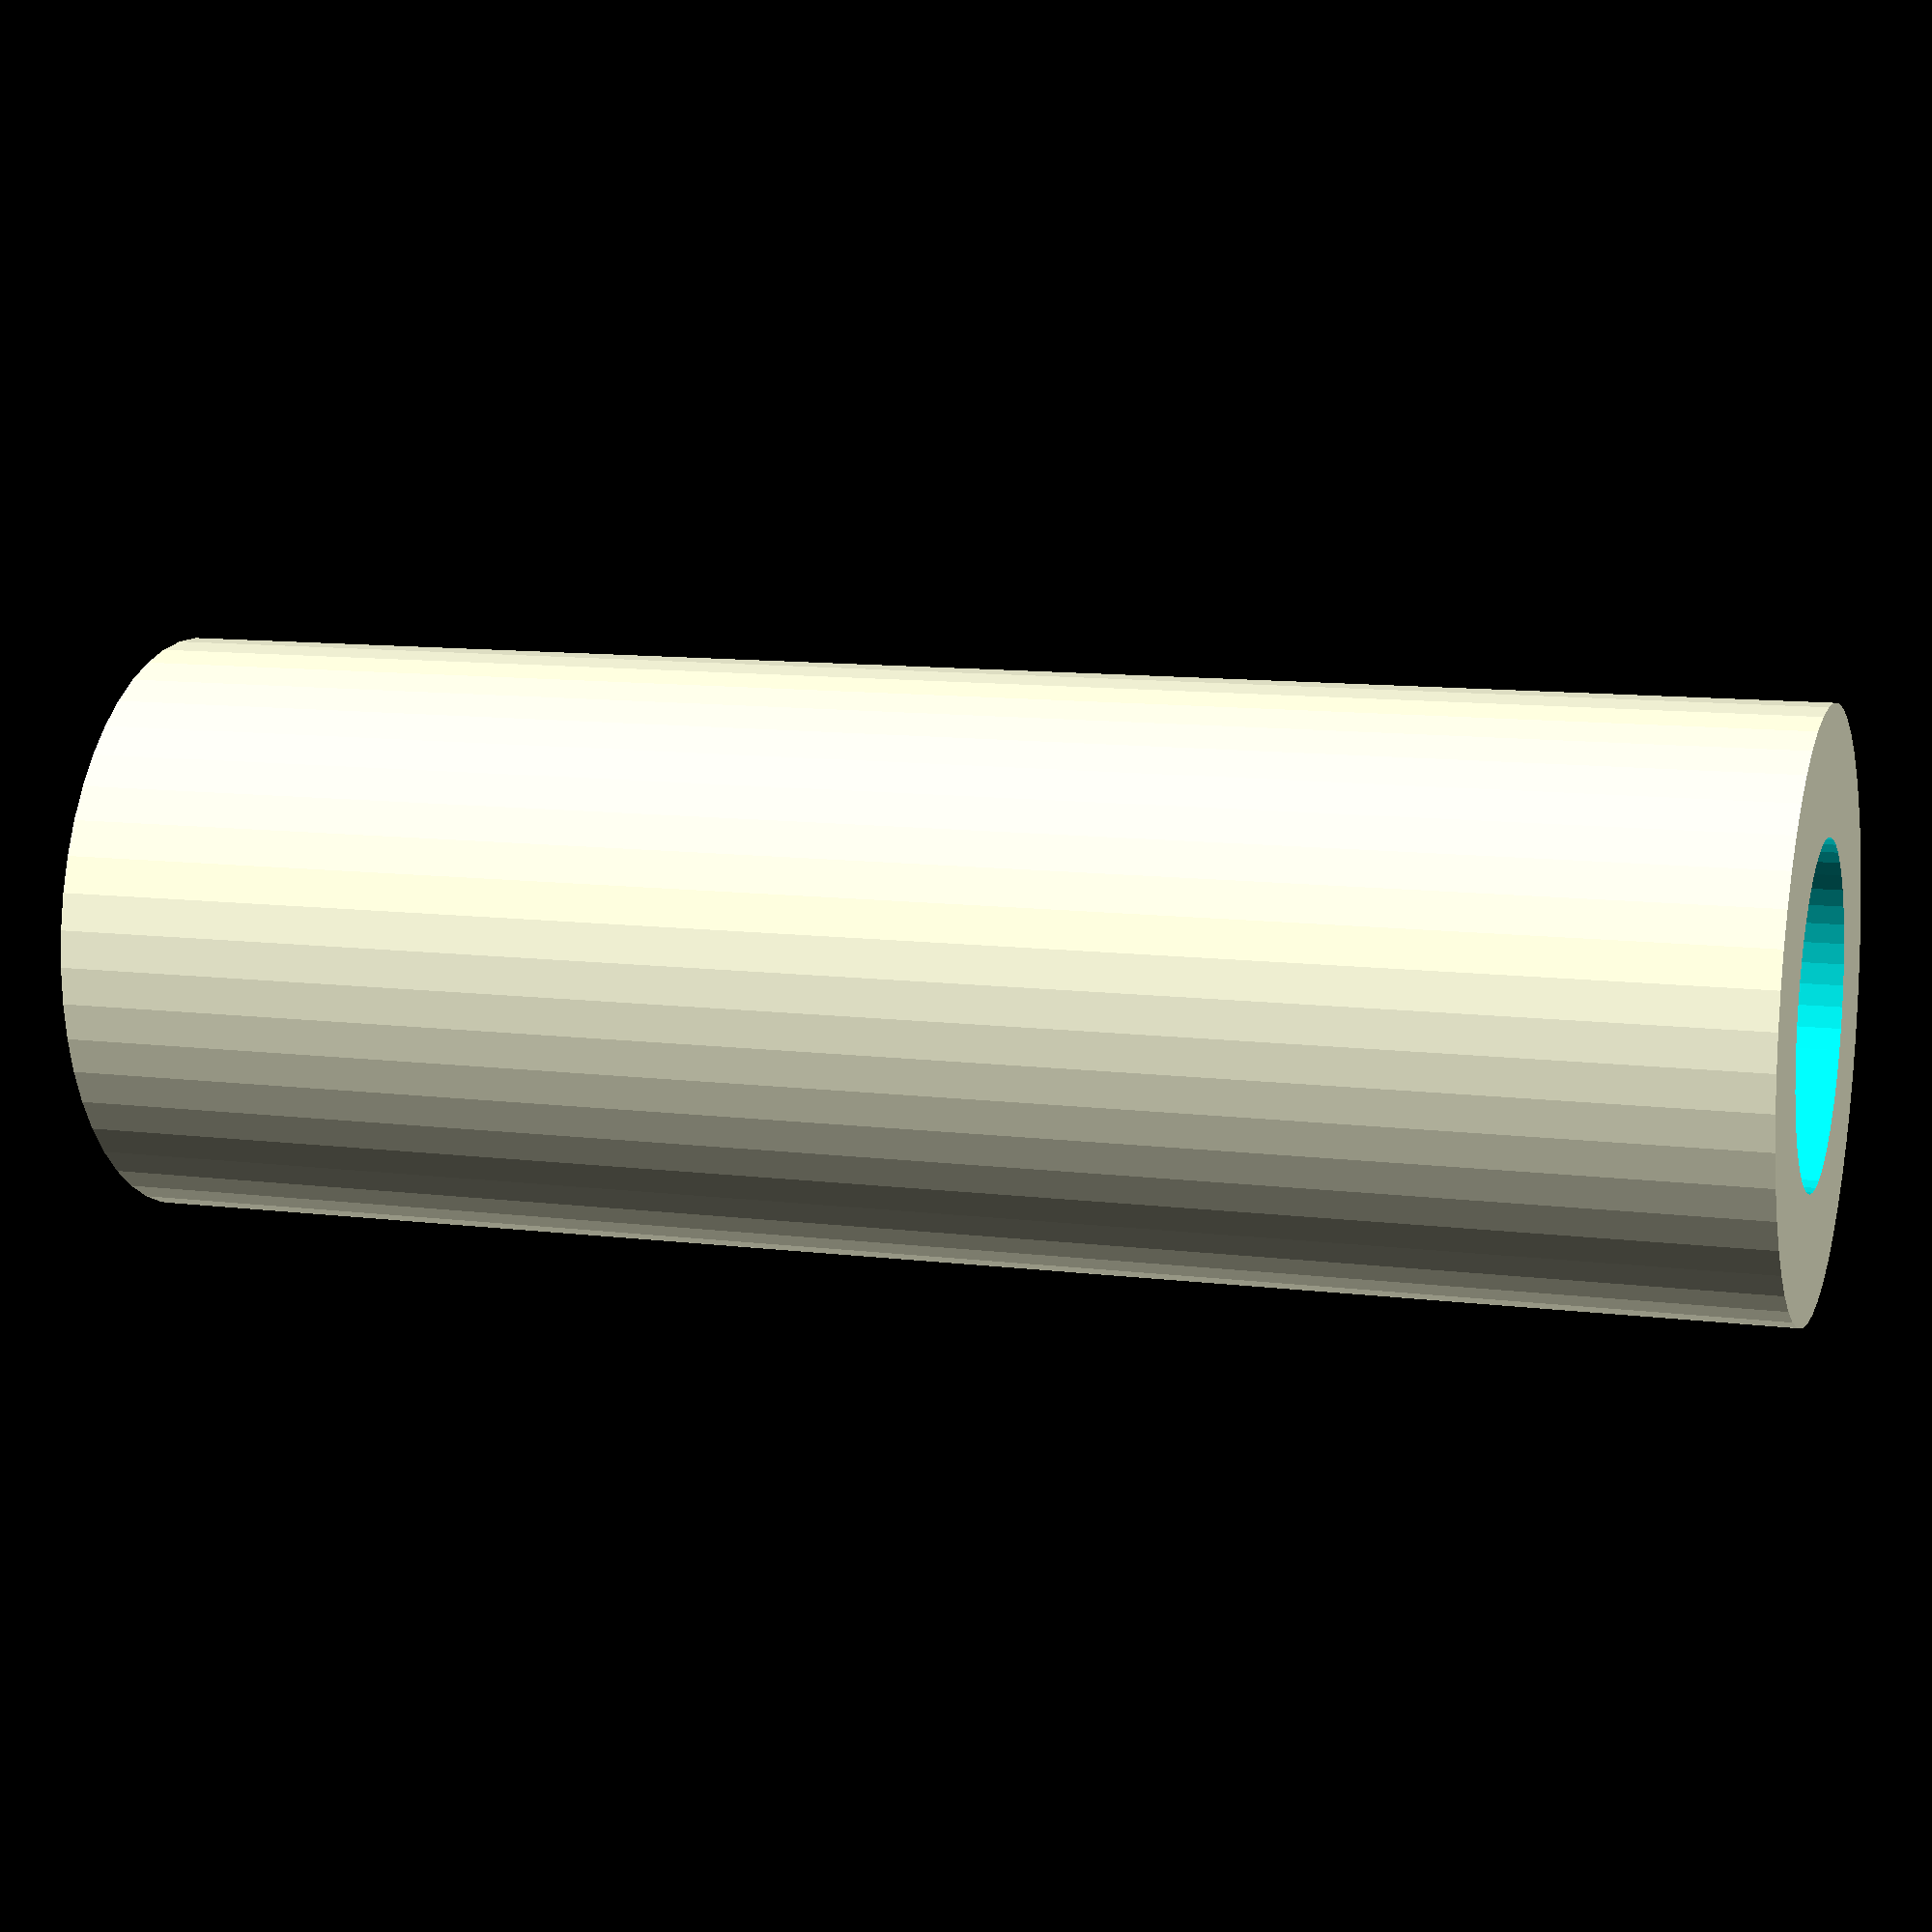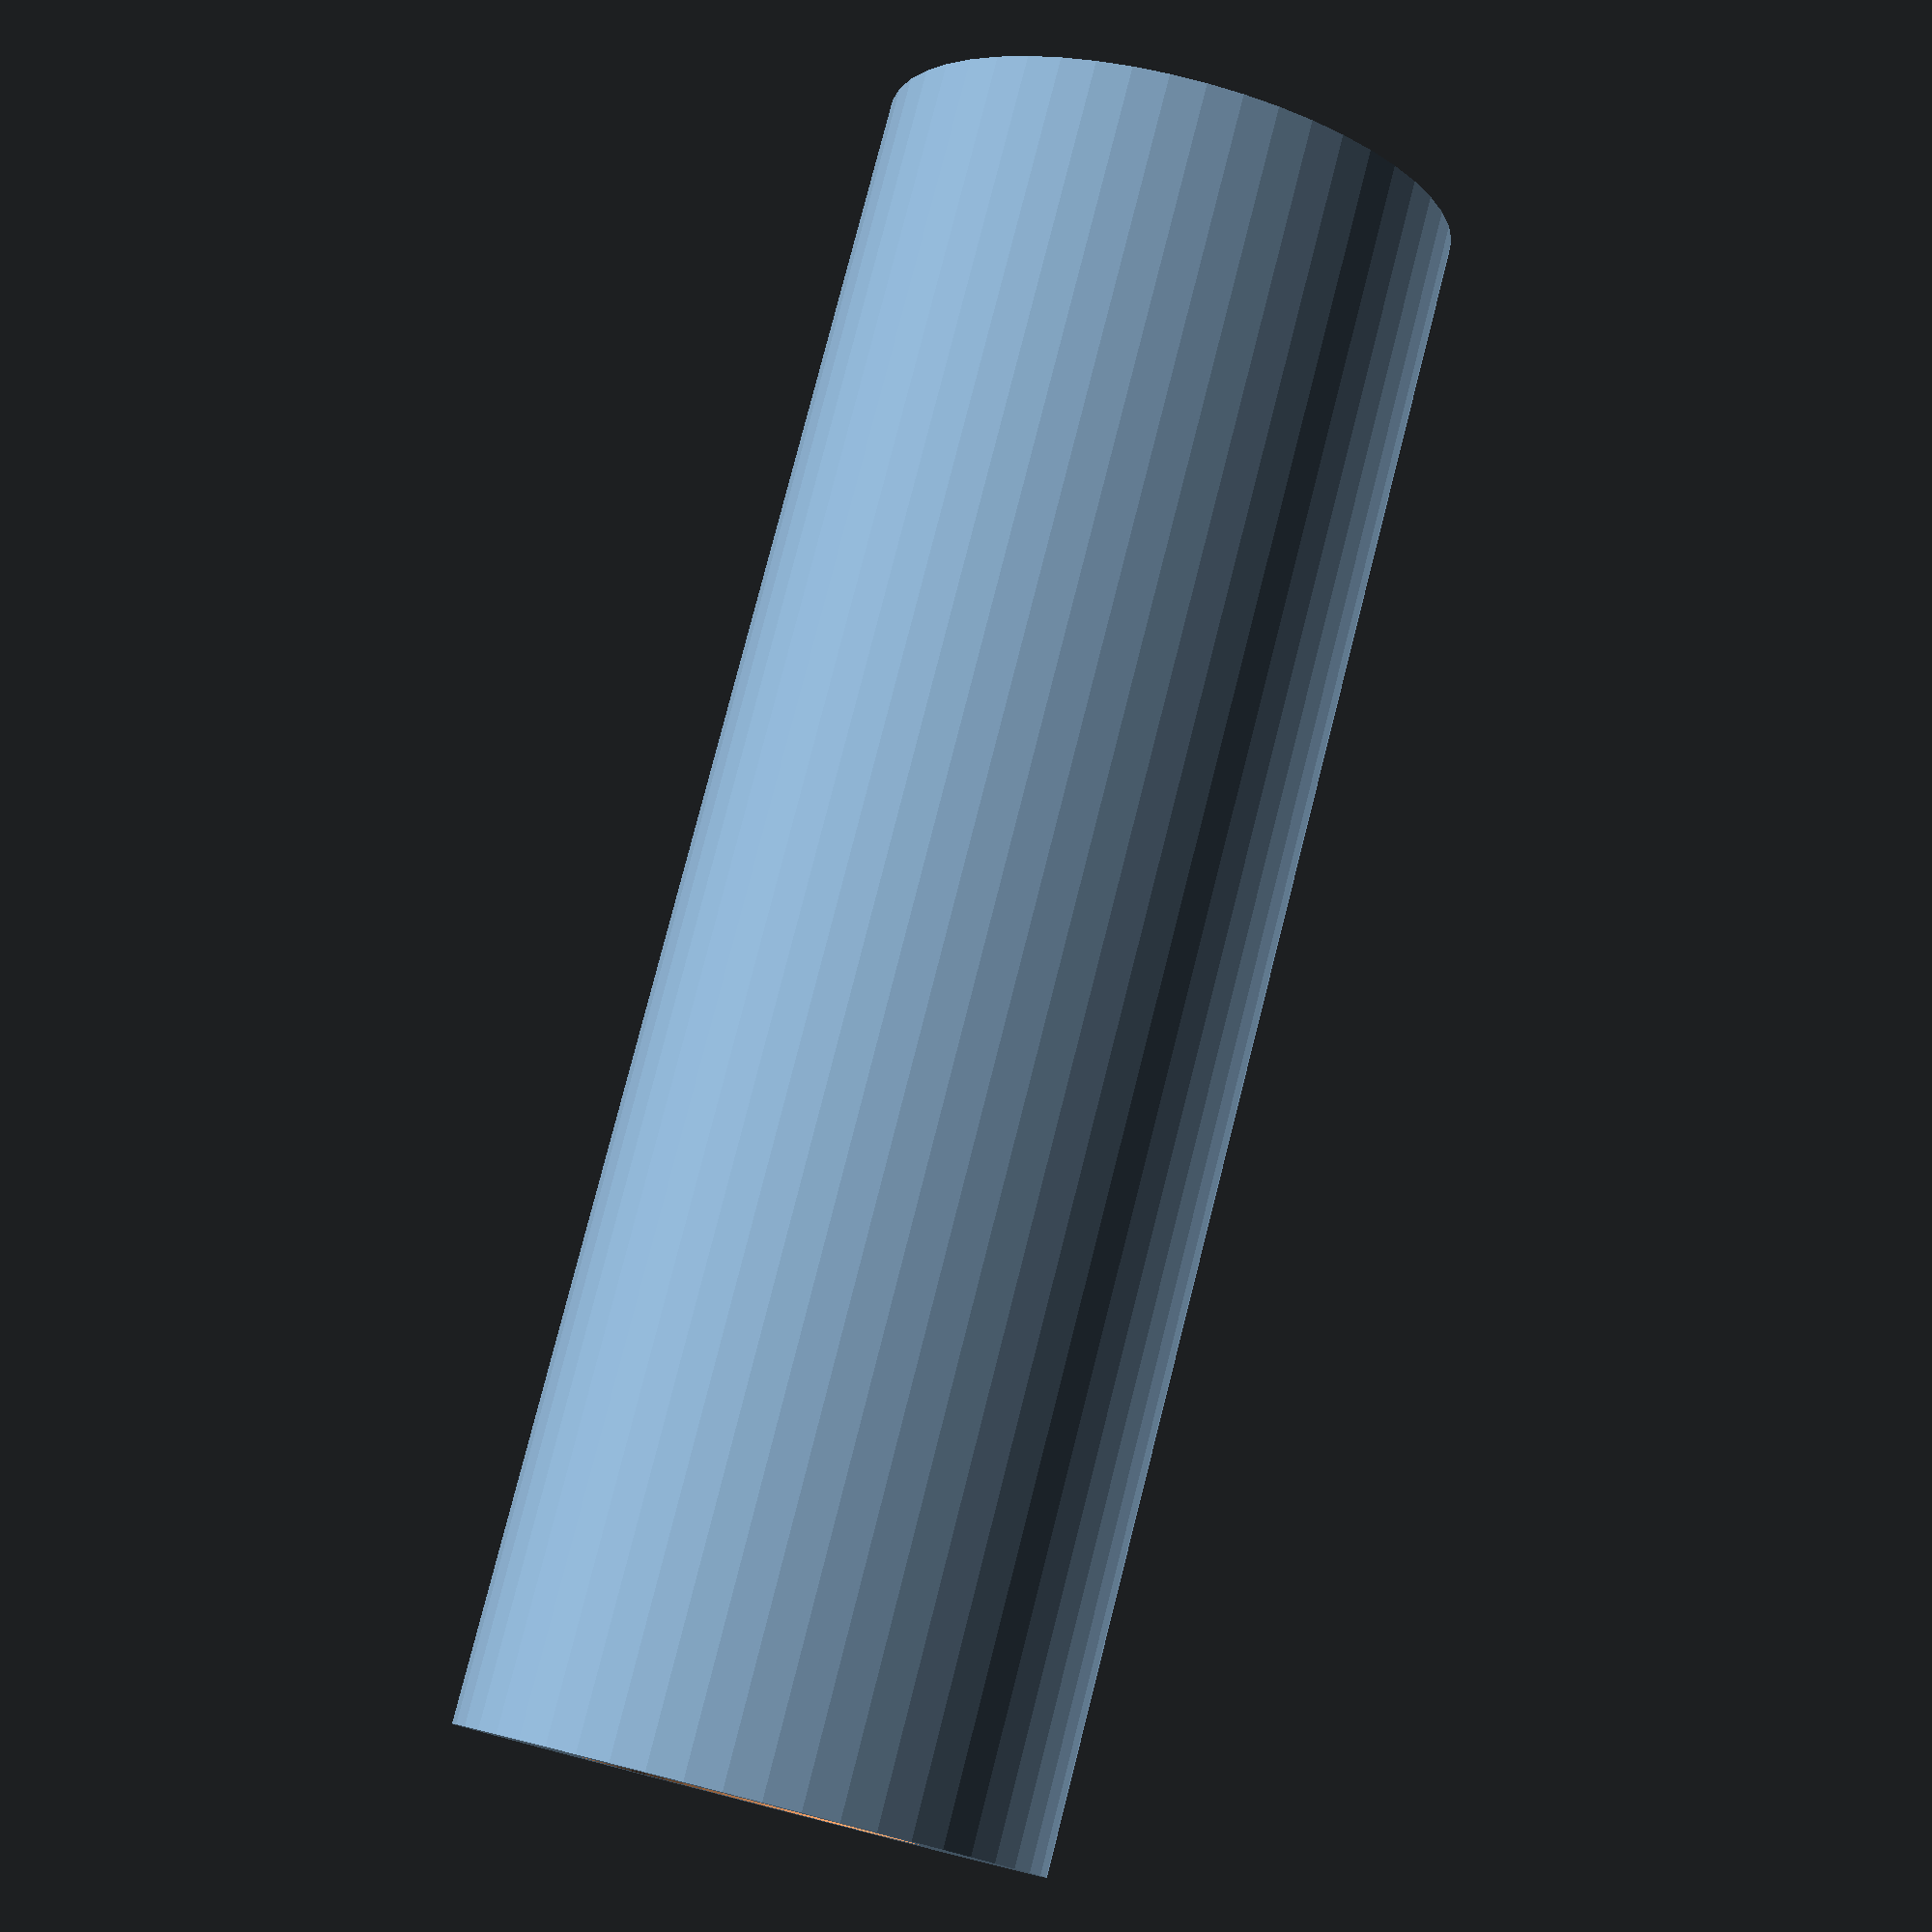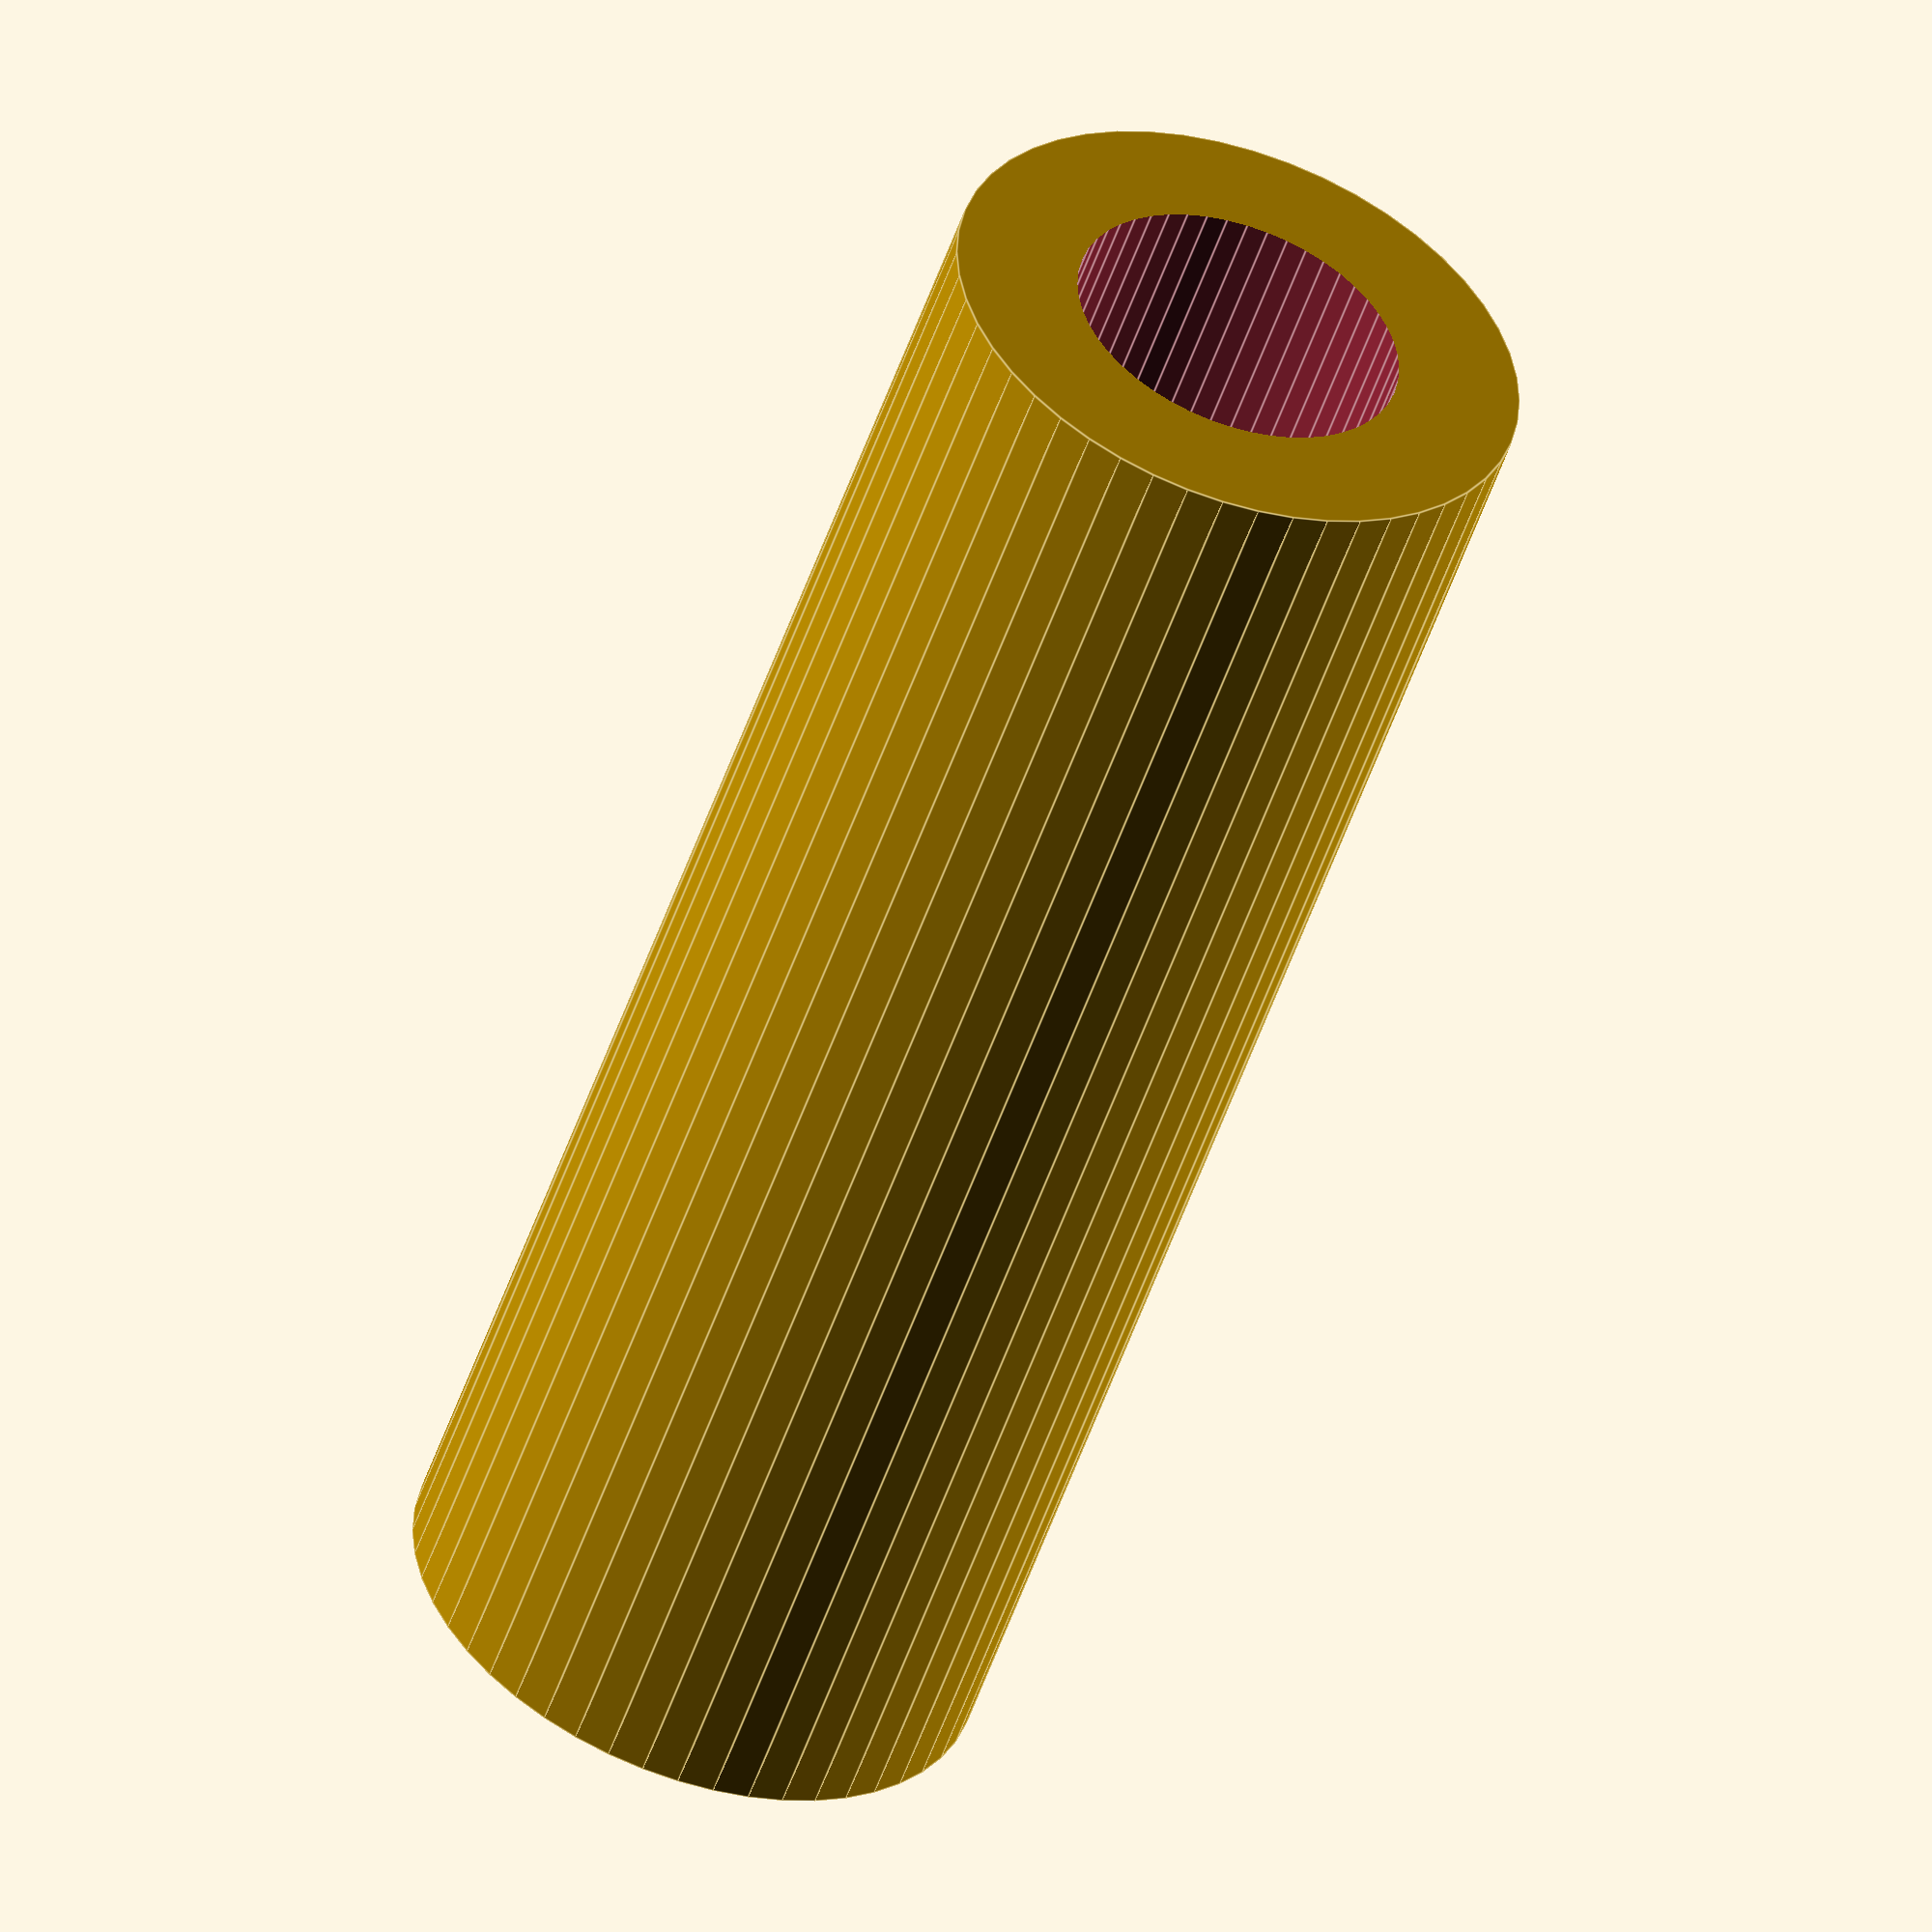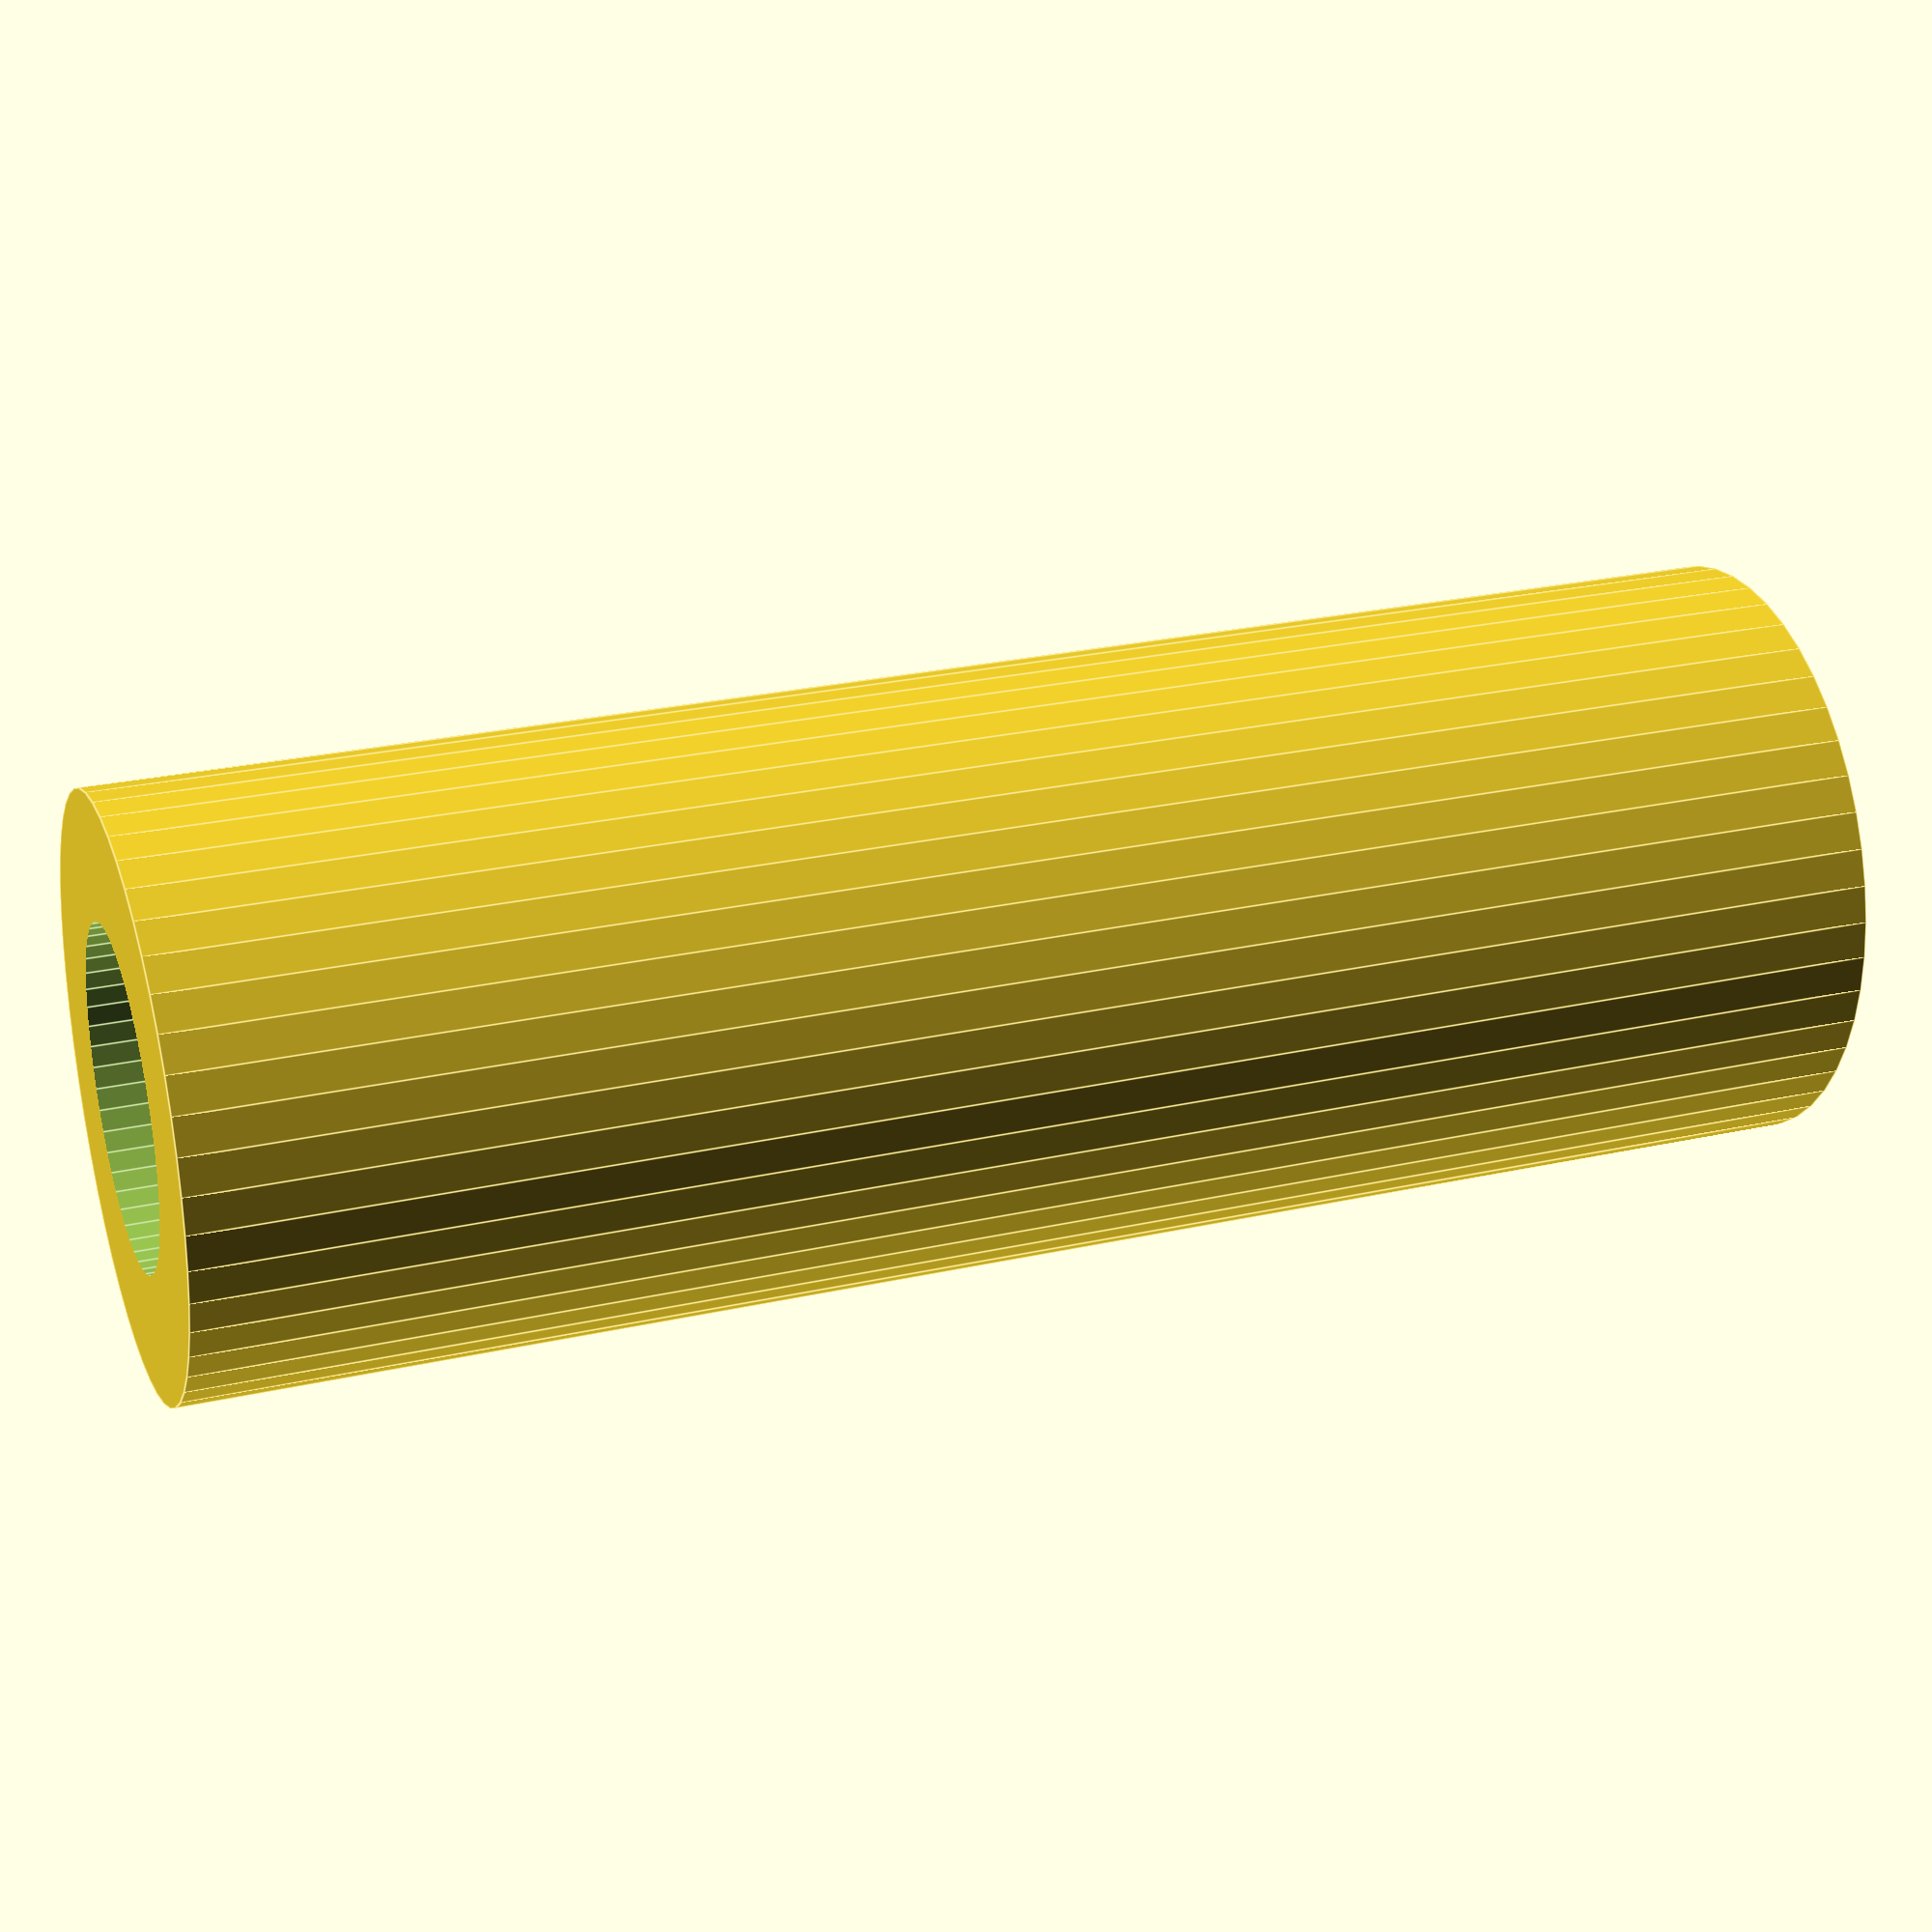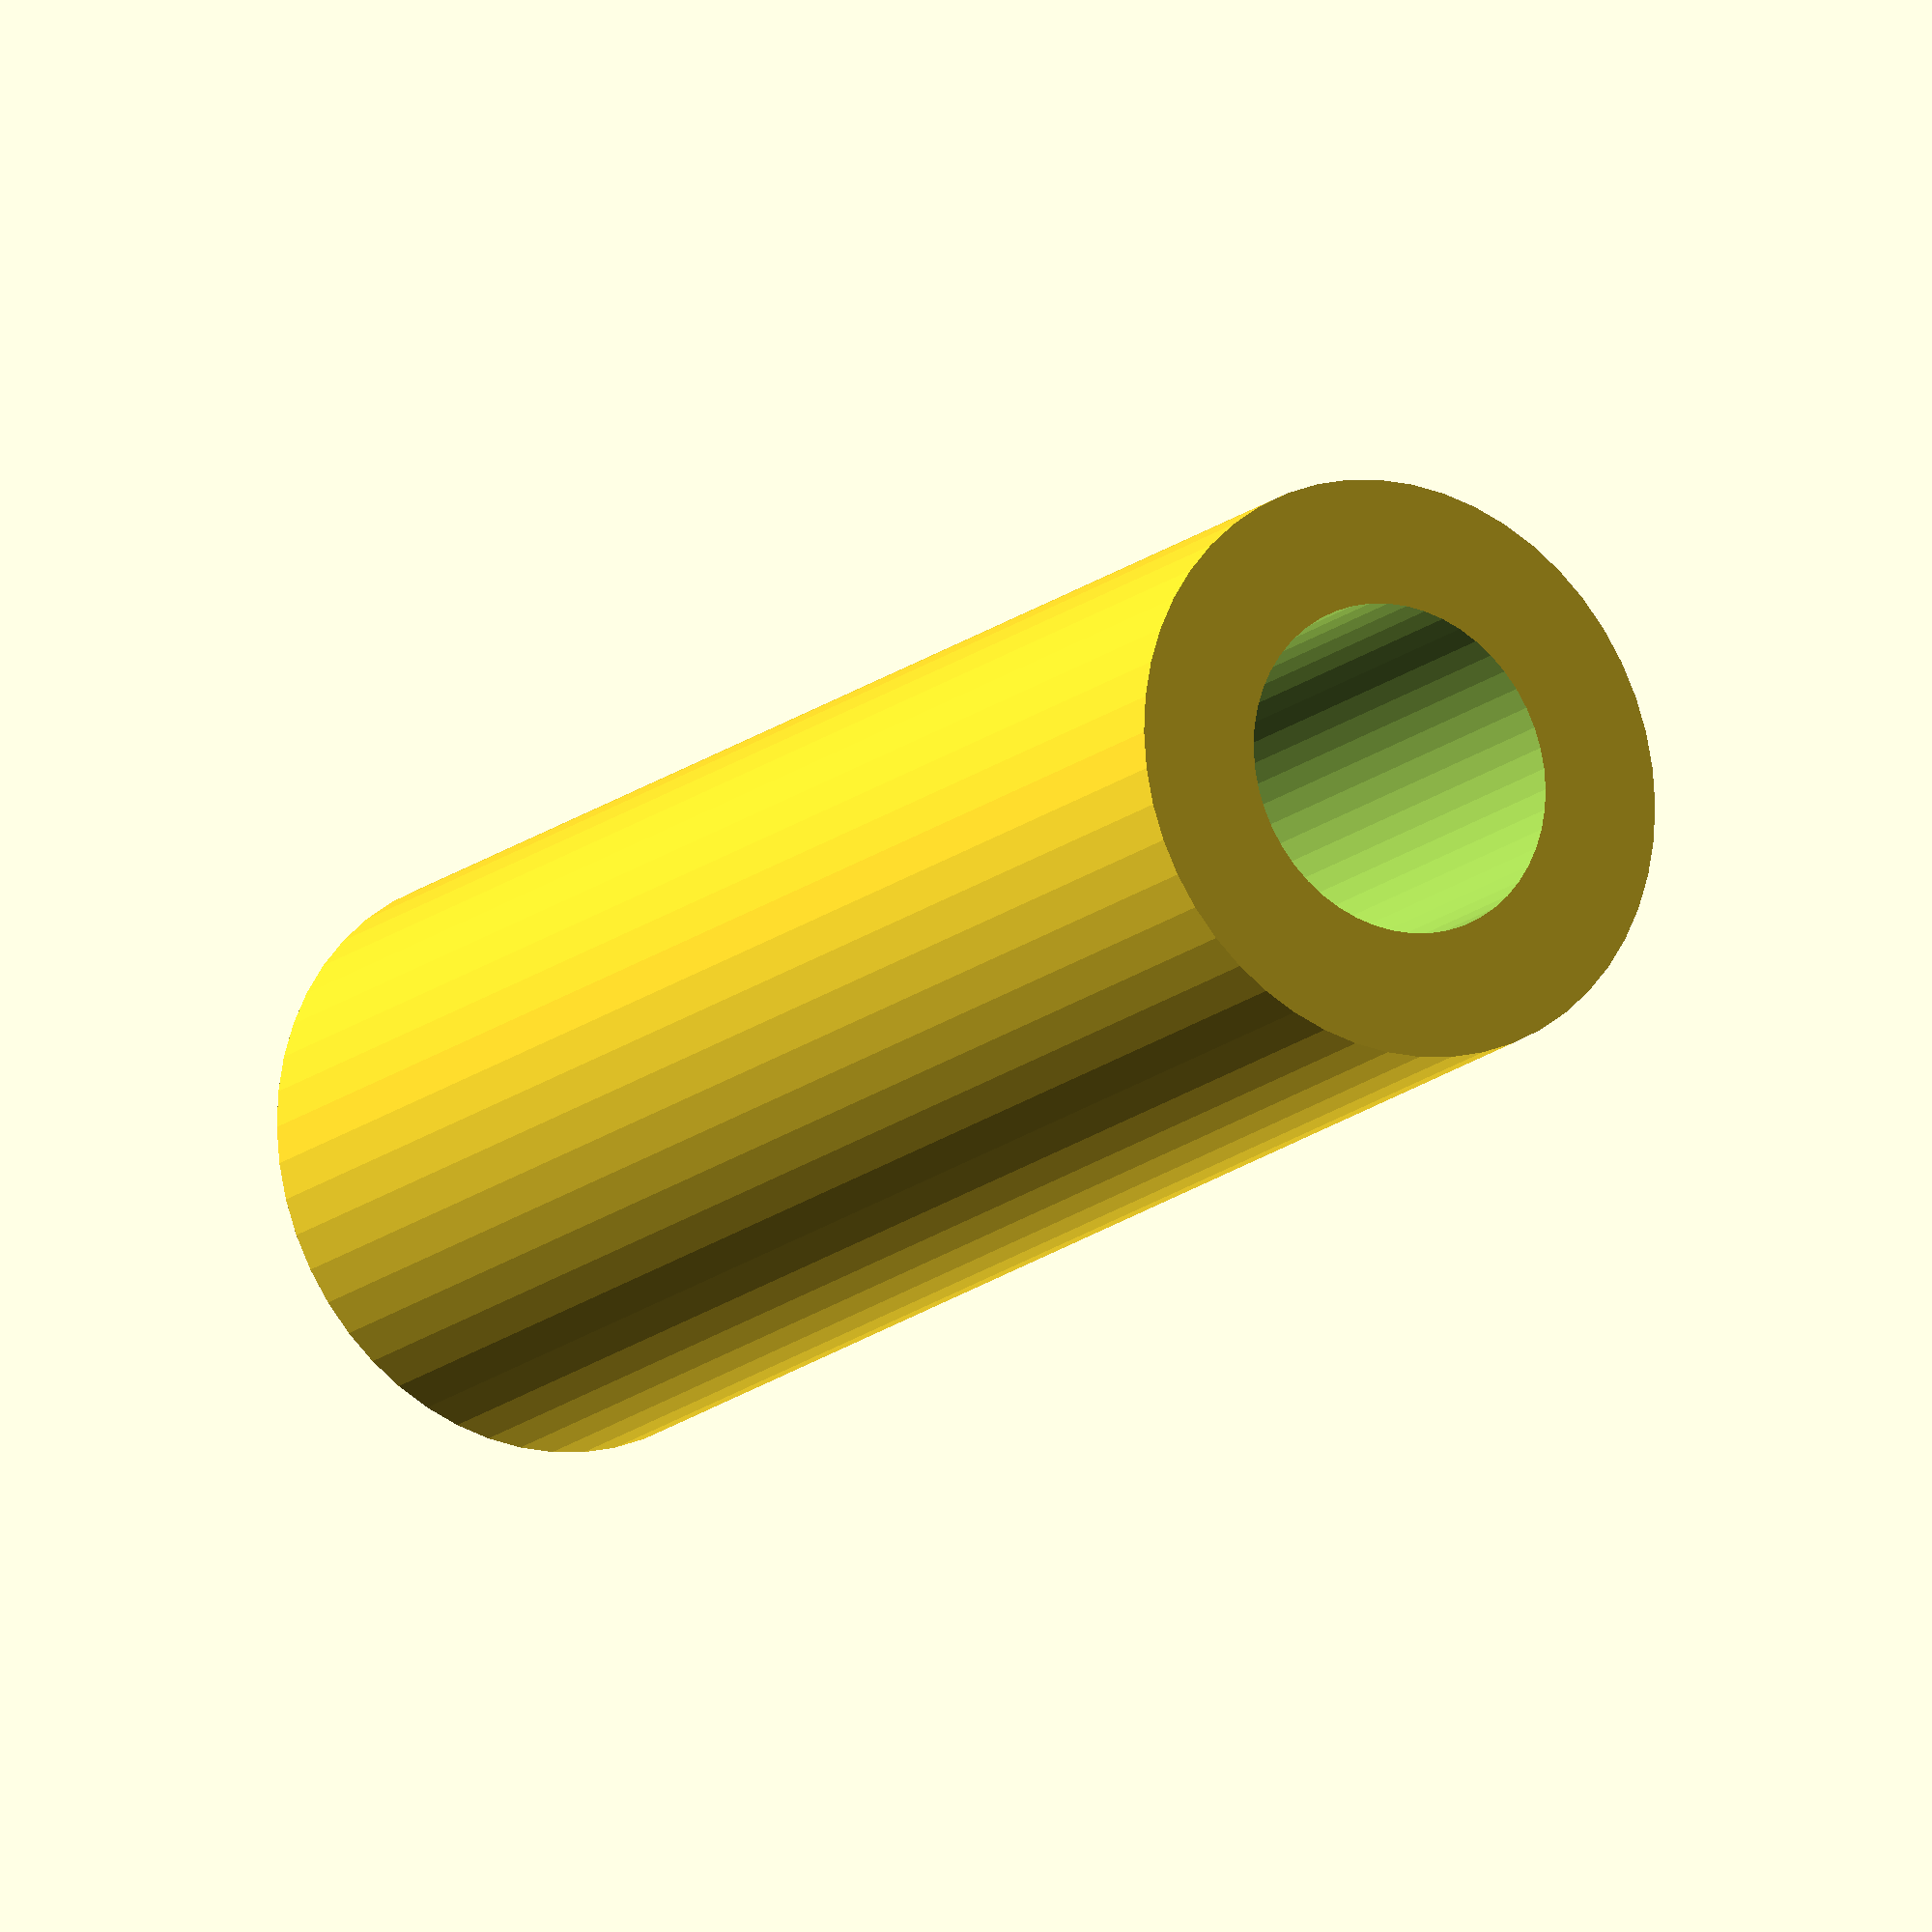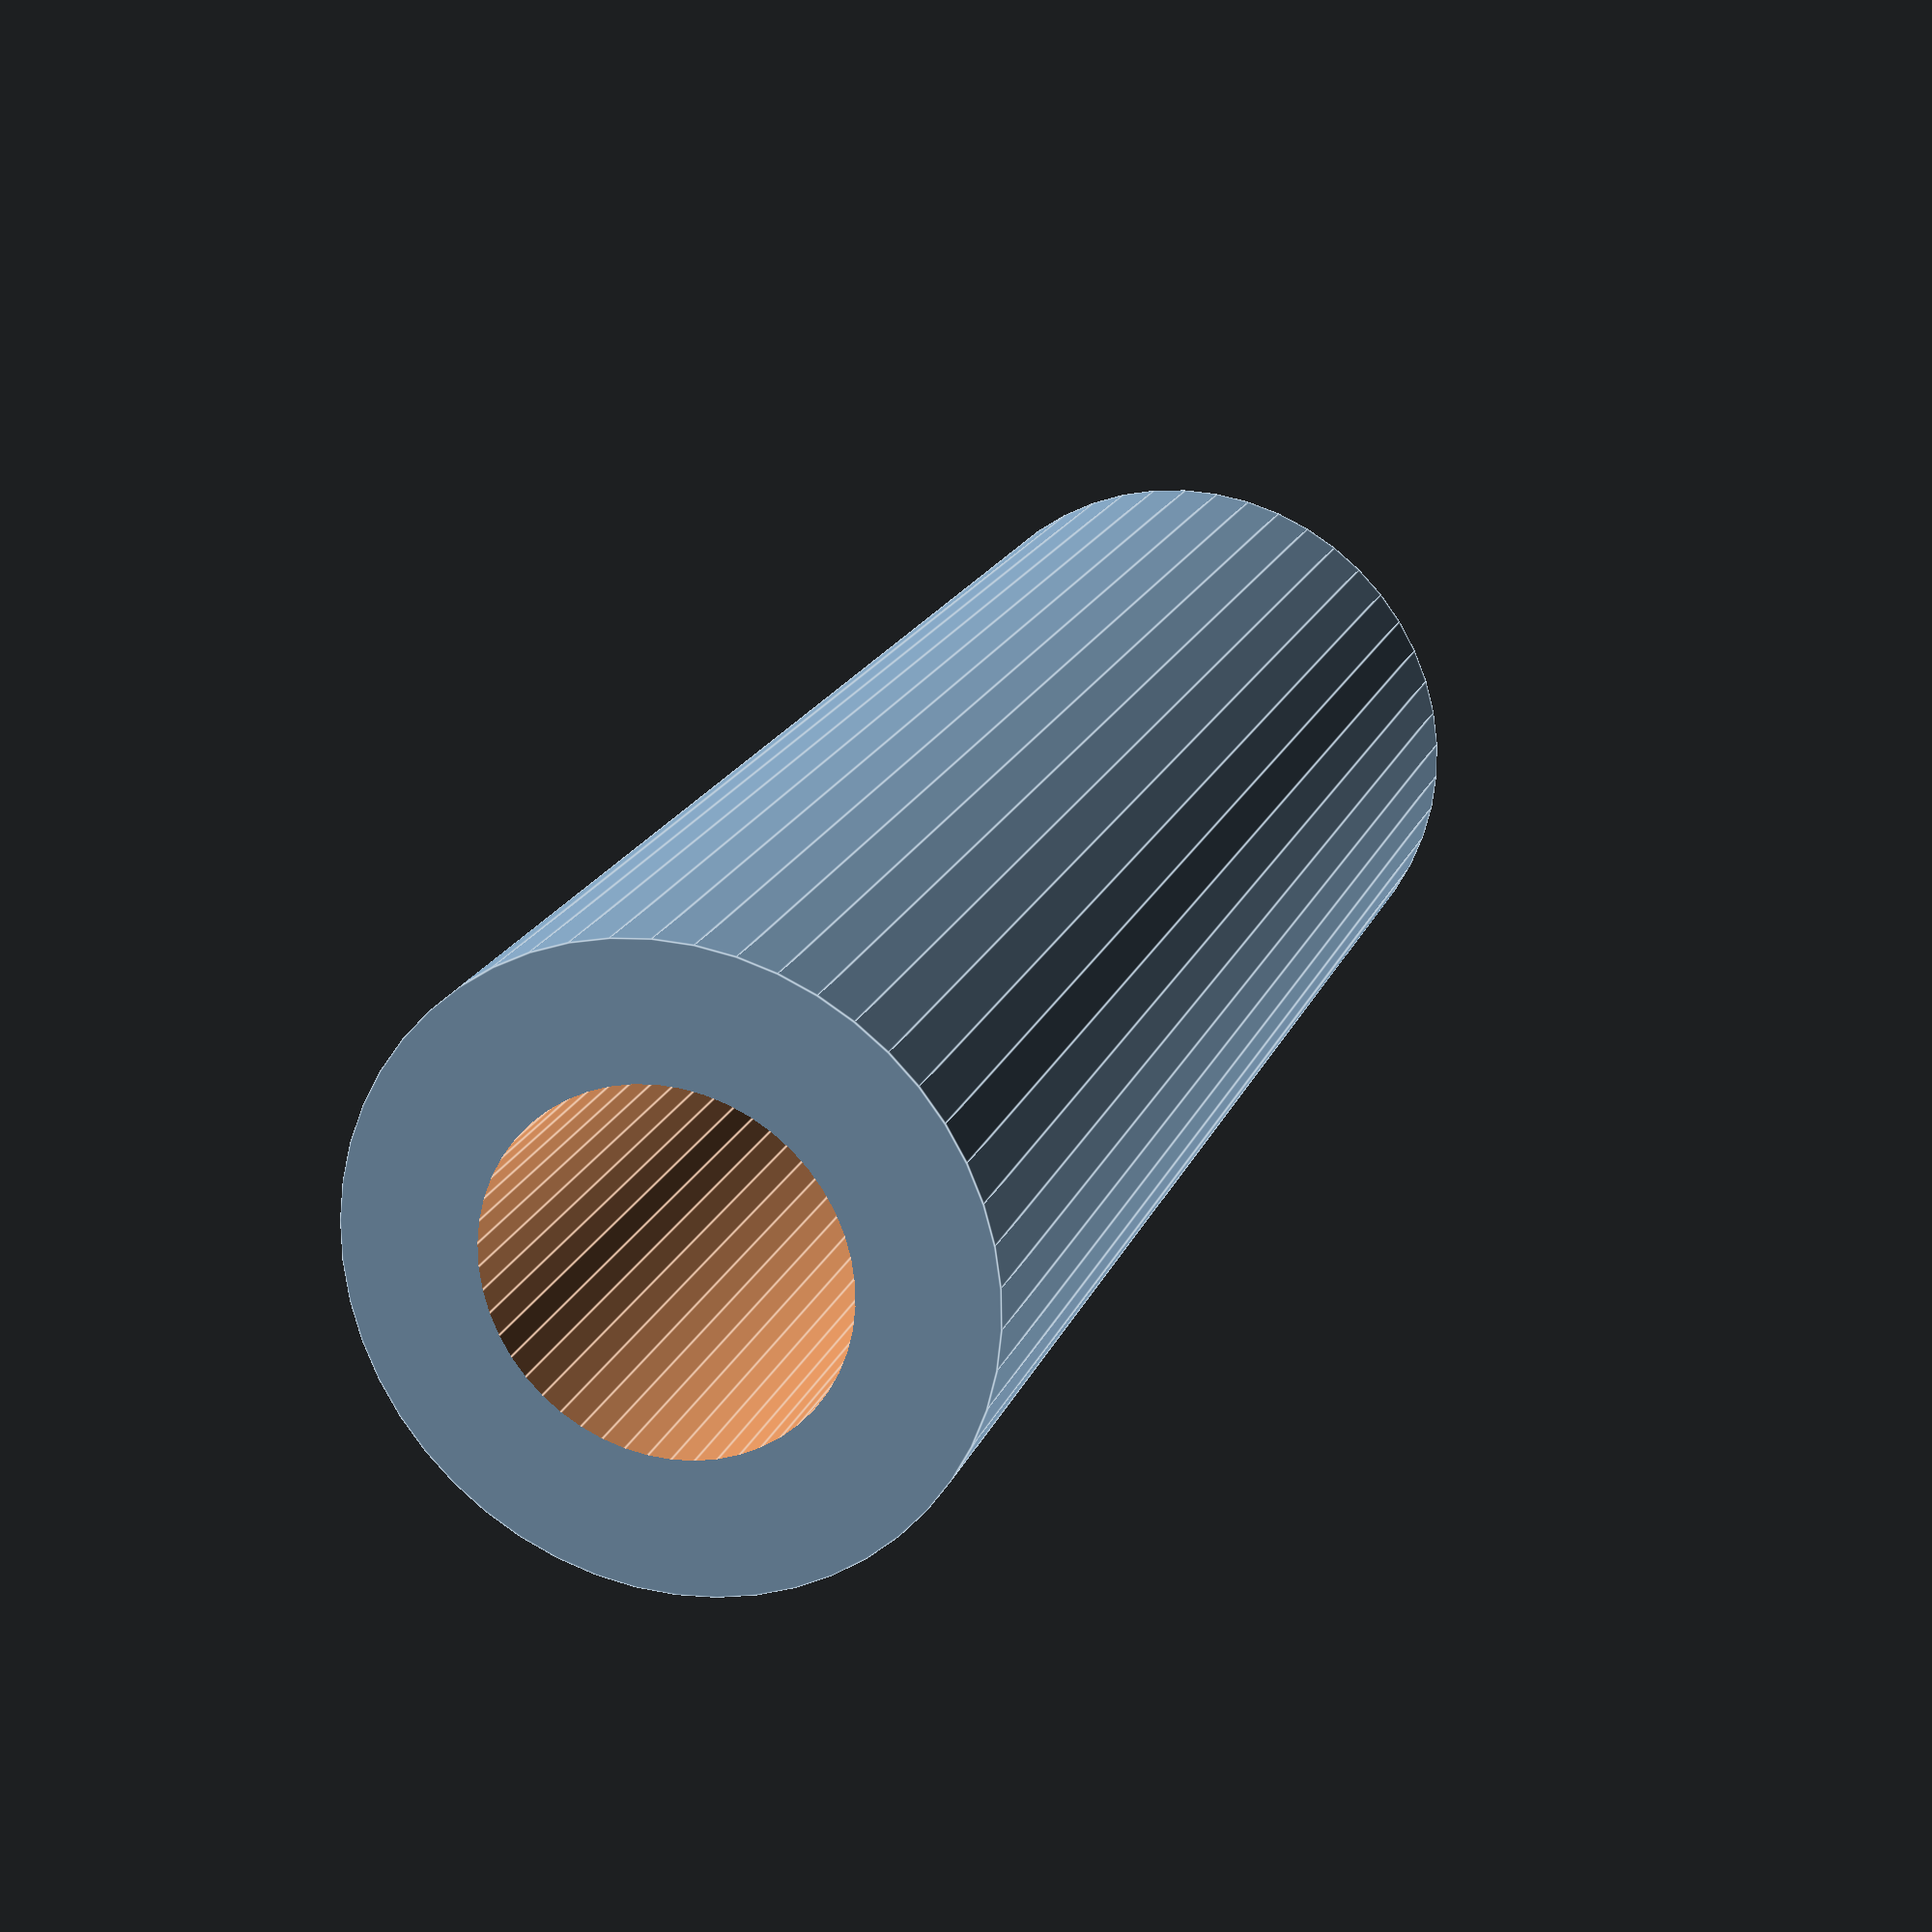
<openscad>
$fn = 50;


difference() {
	union() {
		translate(v = [0, 0, -40.0000000000]) {
			cylinder(h = 80, r = 14.0000000000);
		}
	}
	union() {
		translate(v = [0, 0, -100.0000000000]) {
			cylinder(h = 200, r = 8);
		}
	}
}
</openscad>
<views>
elev=349.2 azim=0.8 roll=287.3 proj=p view=wireframe
elev=280.7 azim=66.1 roll=14.3 proj=p view=solid
elev=52.7 azim=216.4 roll=161.3 proj=o view=edges
elev=154.1 azim=109.2 roll=289.8 proj=p view=edges
elev=195.7 azim=44.1 roll=30.7 proj=o view=solid
elev=341.3 azim=211.5 roll=17.4 proj=p view=edges
</views>
